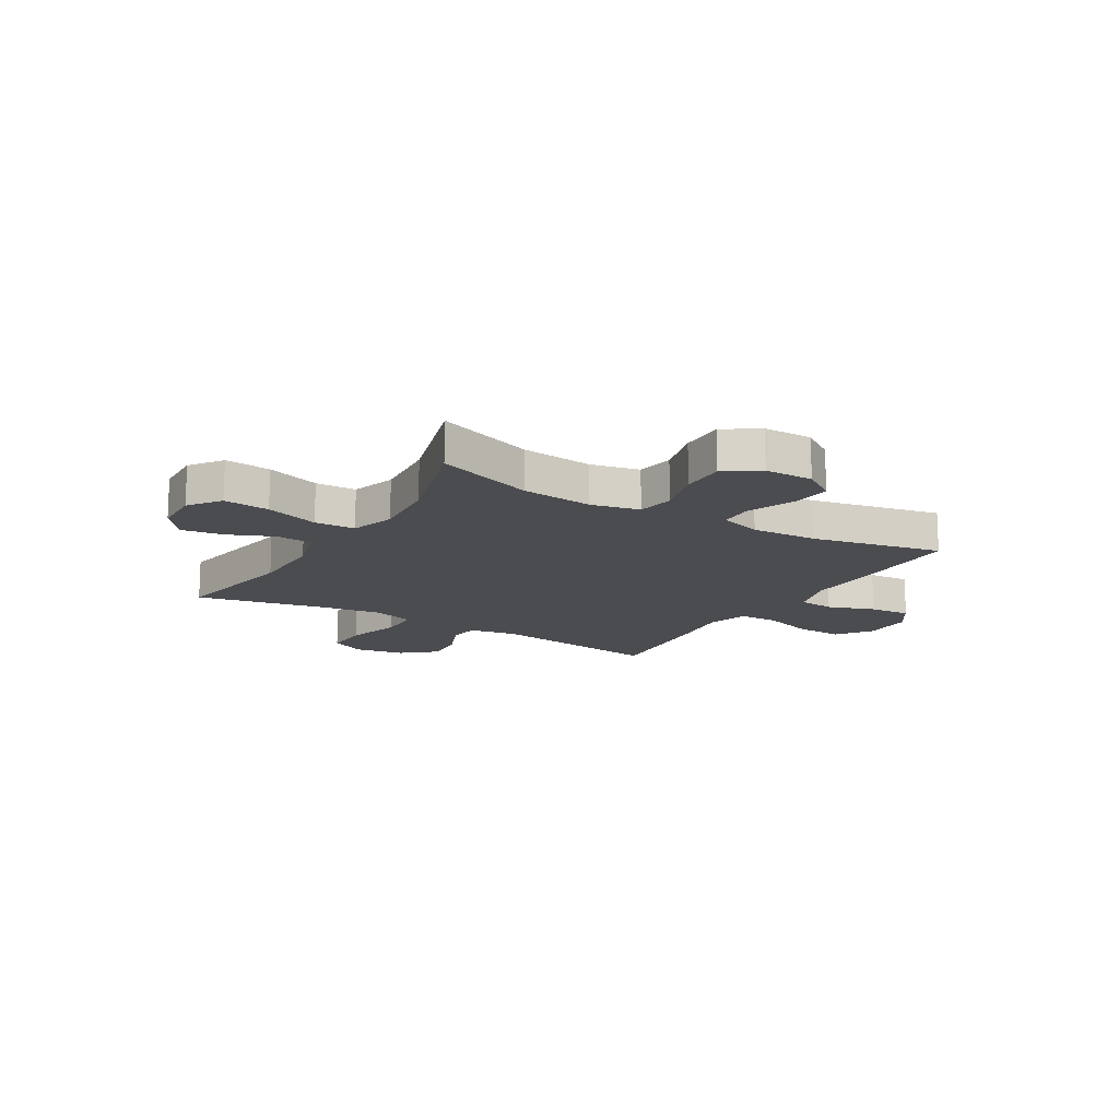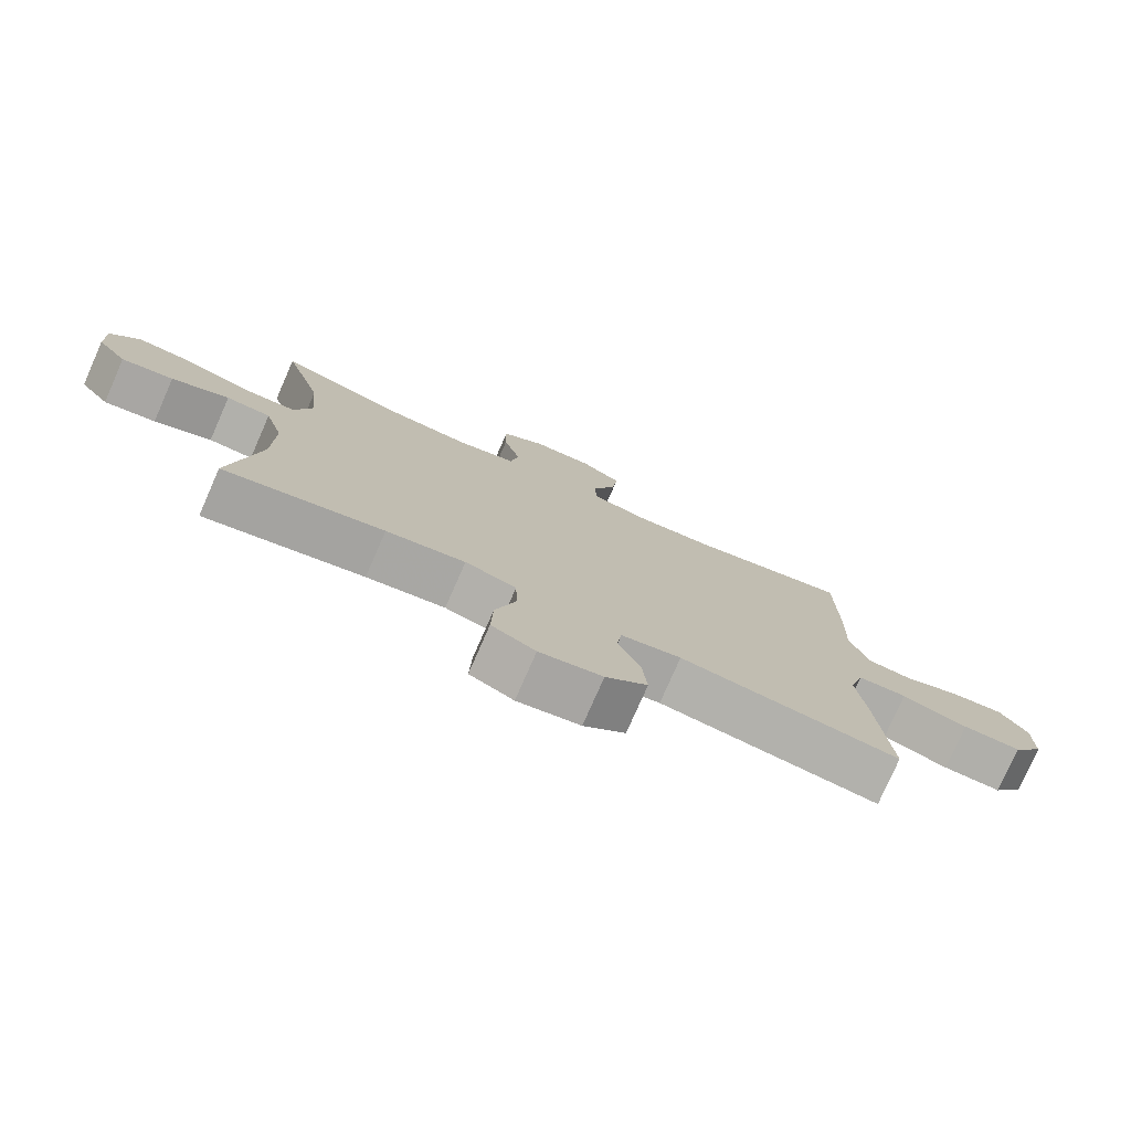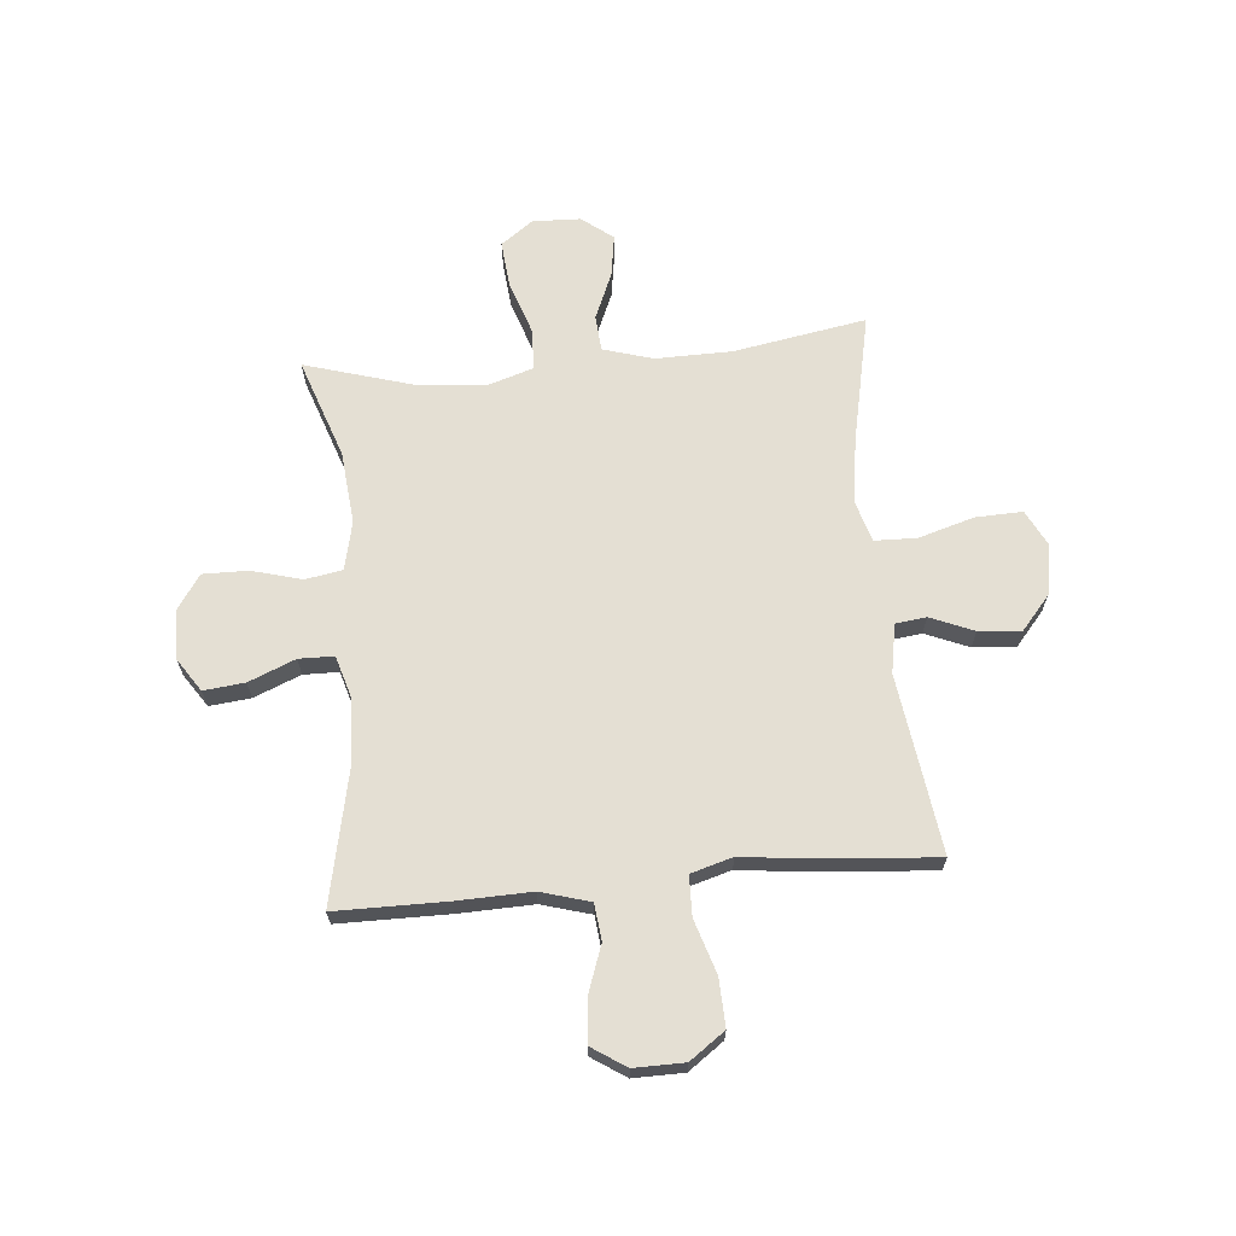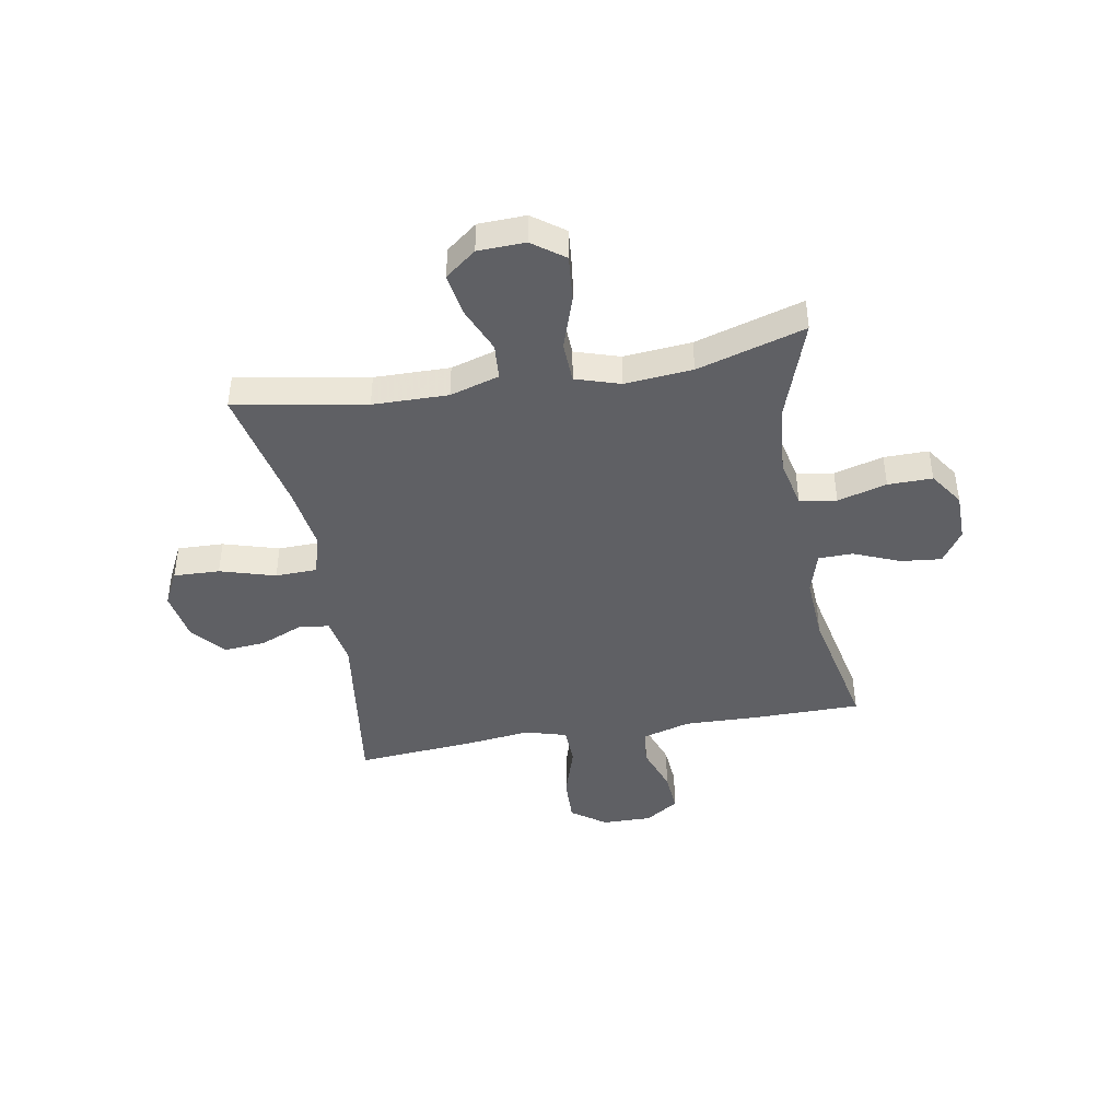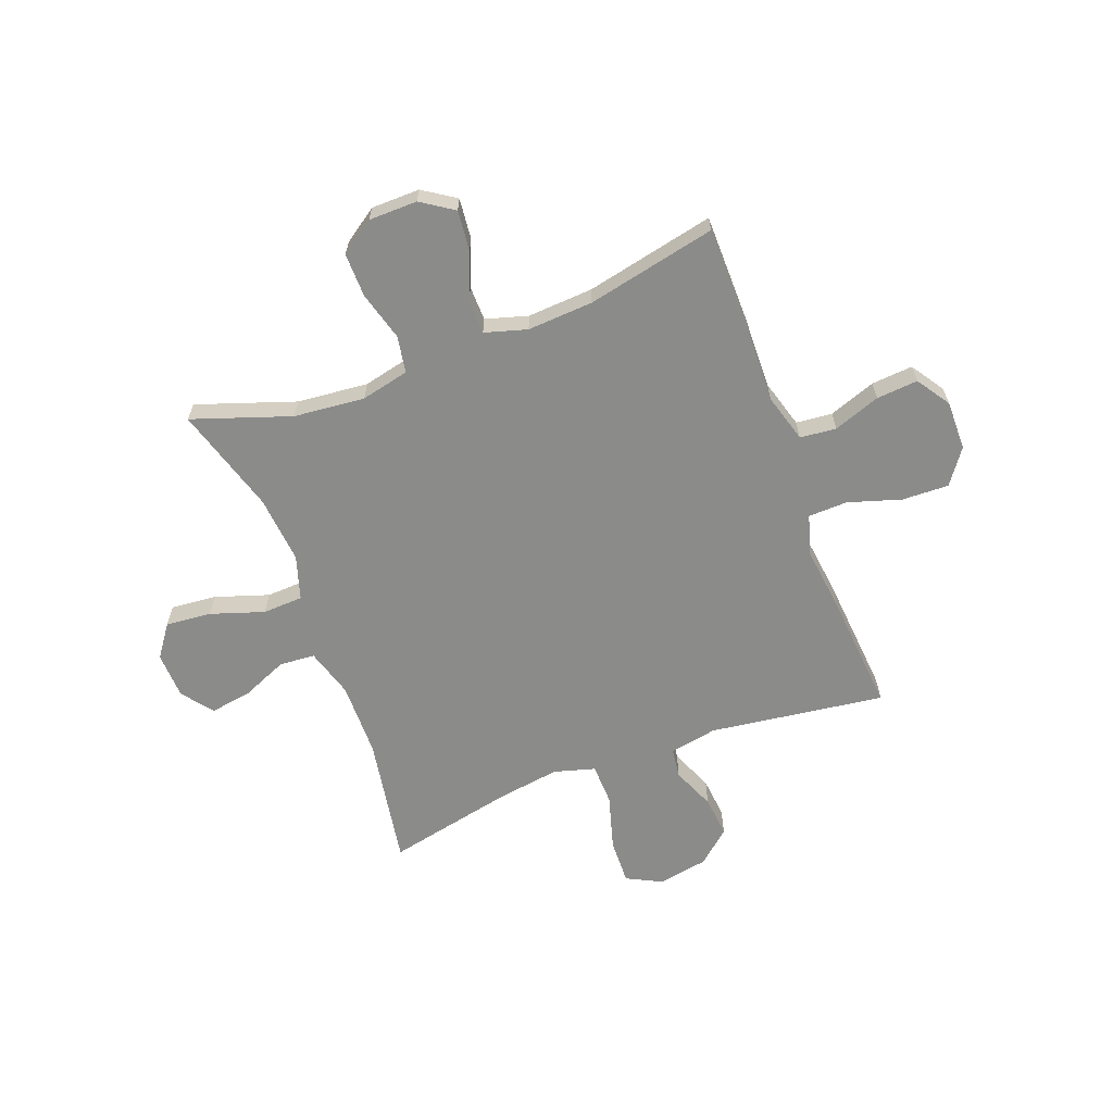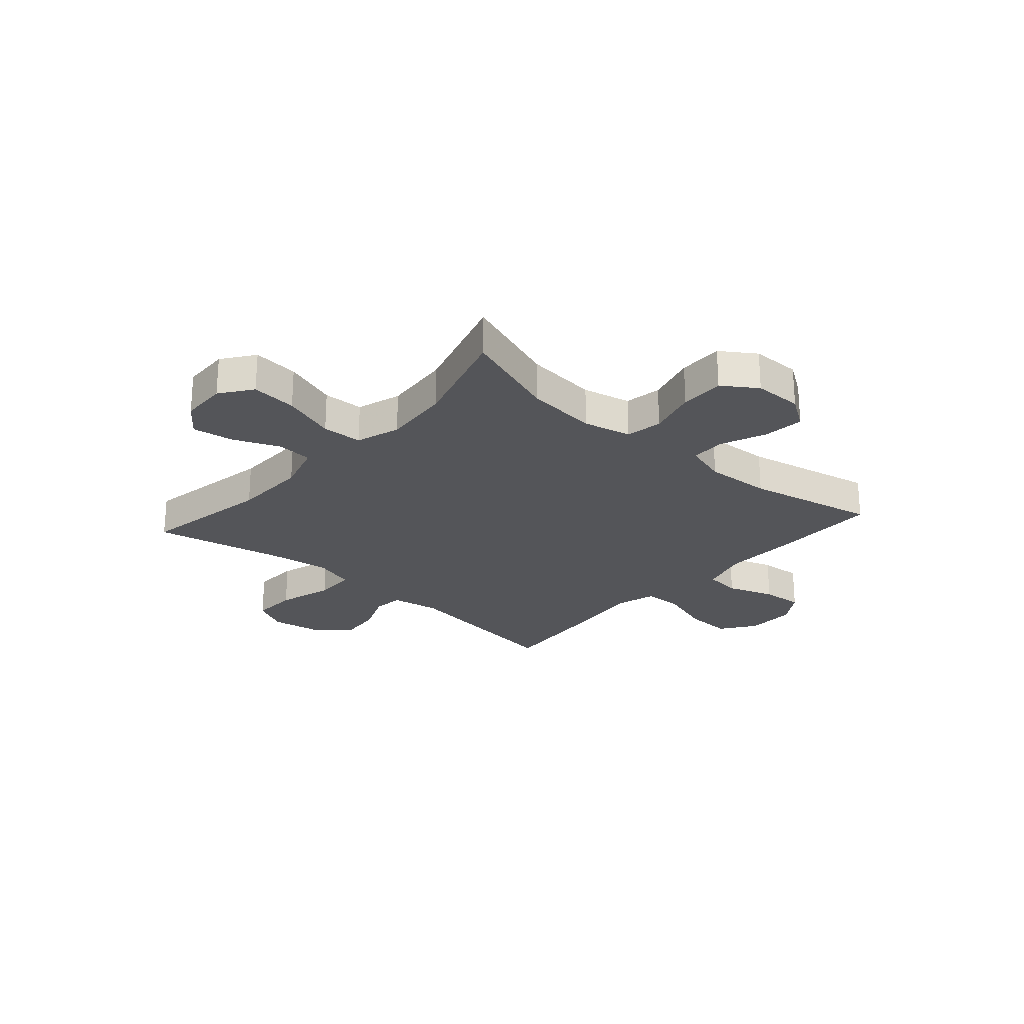
<metadata>
{"format":"obj","ext":"obj","renderer":"f3d","projection":"perspective","resolution":1024,"background":"white","views":[{"elev":-15.1,"azim":-31.1,"up":"+Y"},{"elev":-77.5,"azim":-23.7,"up":"+Z"},{"elev":66.5,"azim":84.8,"up":"+Y"},{"elev":-43.3,"azim":-80.0,"up":"+Y"},{"elev":-63.7,"azim":20.8,"up":"+Y"},{"elev":-24.8,"azim":-41.5,"up":"+Y"}]}
</metadata>
<code>
v 0.5 0.07 -0.5
v 0.175 0.07 -0.455
v 0.086 0.07 -0.471
v 0.079 0.07 -0.527
v 0.112 0.07 -0.606
v 0.119 0.07 -0.683
v 0.057 0.07 -0.736
v -0.036 0.07 -0.752
v -0.101 0.07 -0.719
v -0.098 0.07 -0.634
v -0.068 0.07 -0.532
v -0.07 0.07 -0.455
v -0.146 0.07 -0.433
v -0.263 0.07 -0.45
v -0.5 0.07 -0.5
v -0.458 0.07 -0.258
v -0.456 0.07 -0.119
v -0.483 0.07 -0.028
v -0.549 0.07 -0.023
v -0.634 0.07 -0.059
v -0.711 0.07 -0.071
v -0.755 0.07 -0.014
v -0.758 0.07 0.073
v -0.715 0.07 0.132
v -0.63 0.07 0.124
v -0.531 0.07 0.091
v -0.456 0.07 0.094
v -0.43 0.07 0.176
v -0.441 0.07 0.301
v -0.5 0.07 0.5
v -0.318 0.07 0.437
v -0.186 0.07 0.424
v -0.097 0.07 0.444
v -0.085 0.07 0.512
v -0.11 0.07 0.603
v -0.111 0.07 0.685
v -0.048 0.07 0.728
v 0.042 0.07 0.729
v 0.102 0.07 0.689
v 0.094 0.07 0.614
v 0.059 0.07 0.529
v 0.06 0.07 0.465
v 0.138 0.07 0.442
v 0.26 0.07 0.449
v 0.5 0.07 0.5
v 0.501 0.07 0.299
v 0.497 0.07 0.163
v 0.523 0.07 0.073
v 0.59 0.07 0.066
v 0.677 0.07 0.097
v 0.754 0.07 0.103
v 0.795 0.07 0.041
v 0.794 0.07 -0.051
v 0.748 0.07 -0.115
v 0.661 0.07 -0.112
v 0.563 0.07 -0.081
v 0.49 0.07 -0.083
v 0.468 0.07 -0.159
v 0.482 0.07 -0.277
v 0.5 0 -0.5
v 0.175 0 -0.455
v 0.086 0 -0.471
v 0.079 0 -0.527
v 0.112 0 -0.606
v 0.119 0 -0.683
v 0.057 0 -0.736
v -0.036 0 -0.752
v -0.101 0 -0.719
v -0.098 0 -0.634
v -0.068 0 -0.532
v -0.07 0 -0.455
v -0.146 0 -0.433
v -0.263 0 -0.45
v -0.5 0 -0.5
v -0.458 0 -0.258
v -0.456 0 -0.119
v -0.483 0 -0.028
v -0.549 0 -0.023
v -0.634 0 -0.059
v -0.711 0 -0.071
v -0.755 0 -0.014
v -0.758 0 0.073
v -0.715 0 0.132
v -0.63 0 0.124
v -0.531 0 0.091
v -0.456 0 0.094
v -0.43 0 0.176
v -0.441 0 0.301
v -0.5 0 0.5
v -0.318 0 0.437
v -0.186 0 0.424
v -0.097 0 0.444
v -0.085 0 0.512
v -0.11 0 0.603
v -0.111 0 0.685
v -0.048 0 0.728
v 0.042 0 0.729
v 0.102 0 0.689
v 0.094 0 0.614
v 0.059 0 0.529
v 0.06 0 0.465
v 0.138 0 0.442
v 0.26 0 0.449
v 0.5 0 0.5
v 0.501 0 0.299
v 0.497 0 0.163
v 0.523 0 0.073
v 0.59 0 0.066
v 0.677 0 0.097
v 0.754 0 0.103
v 0.795 0 0.041
v 0.794 0 -0.051
v 0.748 0 -0.115
v 0.661 0 -0.112
v 0.563 0 -0.081
v 0.49 0 -0.083
v 0.468 0 -0.159
v 0.482 0 -0.277
f 58 59 1 2
f 57 58 2 3
f 54 55 56
f 53 54 56
f 52 53 56
f 51 52 56
f 50 51 56
f 49 50 56
f 48 49 56 57
f 47 48 57 3
f 46 47 3
f 45 46 3
f 44 45 3
f 39 40 41
f 38 39 41
f 37 38 41
f 36 37 41
f 35 36 41
f 34 35 41
f 33 34 41 42
f 32 33 42 43
f 29 30 31
f 28 29 31 32
f 27 28 32 43
f 24 25 26
f 23 24 26
f 22 23 26
f 21 22 26
f 20 21 26
f 19 20 26
f 18 19 26 27
f 43 44 3
f 27 43 3
f 18 27 3
f 17 18 3
f 9 10 11
f 8 9 11
f 7 8 11
f 6 7 11
f 5 6 11
f 4 5 11
f 4 11 12
f 3 4 12
f 17 3 12
f 16 17 12
f 14 15 16
f 13 14 16
f 12 13 16
f 61 60 118 117
f 62 61 117 116
f 115 114 113
f 115 113 112
f 115 112 111
f 115 111 110
f 115 110 109
f 115 109 108
f 116 115 108 107
f 62 116 107 106
f 62 106 105
f 62 105 104
f 62 104 103
f 100 99 98
f 100 98 97
f 100 97 96
f 100 96 95
f 100 95 94
f 100 94 93
f 101 100 93 92
f 102 101 92 91
f 90 89 88
f 91 90 88 87
f 102 91 87 86
f 85 84 83
f 85 83 82
f 85 82 81
f 85 81 80
f 85 80 79
f 85 79 78
f 86 85 78 77
f 62 103 102
f 62 102 86
f 62 86 77
f 62 77 76
f 70 69 68
f 70 68 67
f 70 67 66
f 70 66 65
f 70 65 64
f 70 64 63
f 71 70 63
f 71 63 62
f 71 62 76
f 71 76 75
f 75 74 73
f 75 73 72
f 75 72 71
f 1 60 61 2
f 2 61 62 3
f 3 62 63 4
f 4 63 64 5
f 5 64 65 6
f 6 65 66 7
f 7 66 67 8
f 8 67 68 9
f 9 68 69 10
f 10 69 70 11
f 11 70 71 12
f 12 71 72 13
f 13 72 73 14
f 14 73 74 15
f 15 74 75 16
f 16 75 76 17
f 17 76 77 18
f 18 77 78 19
f 19 78 79 20
f 20 79 80 21
f 21 80 81 22
f 22 81 82 23
f 23 82 83 24
f 24 83 84 25
f 25 84 85 26
f 26 85 86 27
f 27 86 87 28
f 28 87 88 29
f 29 88 89 30
f 30 89 90 31
f 31 90 91 32
f 32 91 92 33
f 33 92 93 34
f 34 93 94 35
f 35 94 95 36
f 36 95 96 37
f 37 96 97 38
f 38 97 98 39
f 39 98 99 40
f 40 99 100 41
f 41 100 101 42
f 42 101 102 43
f 43 102 103 44
f 44 103 104 45
f 45 104 105 46
f 46 105 106 47
f 47 106 107 48
f 48 107 108 49
f 49 108 109 50
f 50 109 110 51
f 51 110 111 52
f 52 111 112 53
f 53 112 113 54
f 54 113 114 55
f 55 114 115 56
f 56 115 116 57
f 57 116 117 58
f 58 117 118 59
f 59 118 60 1

</code>
